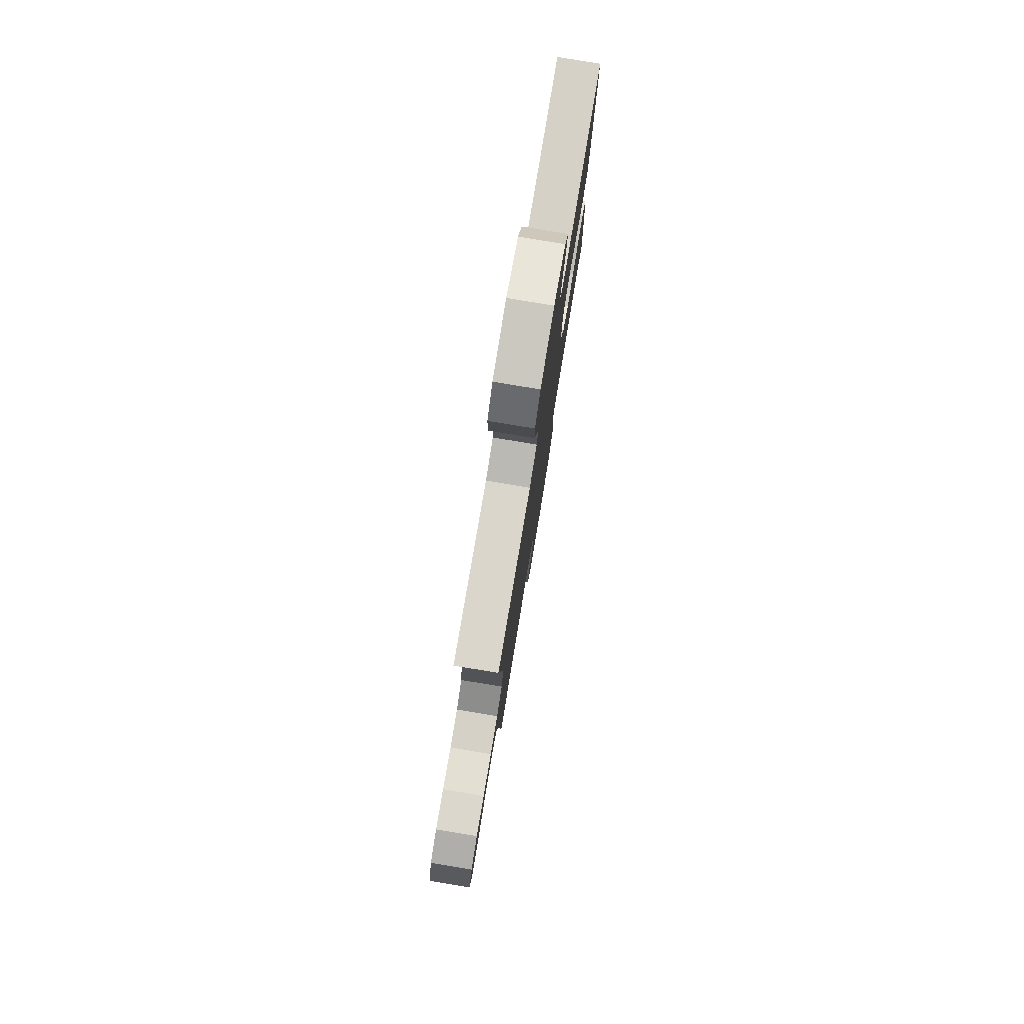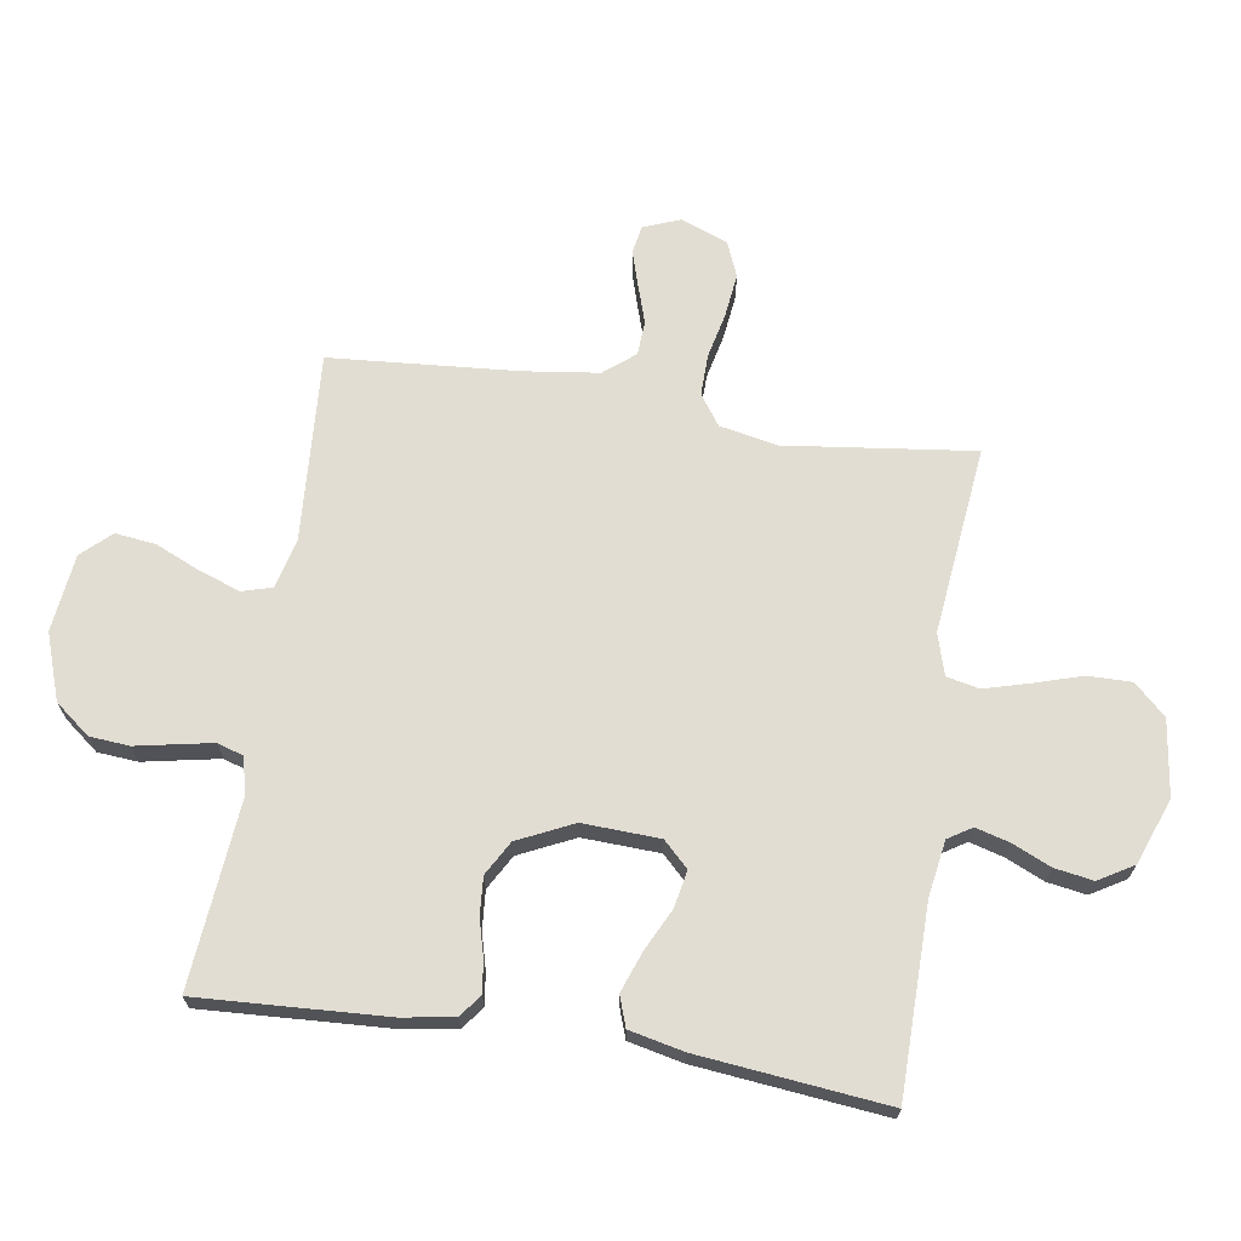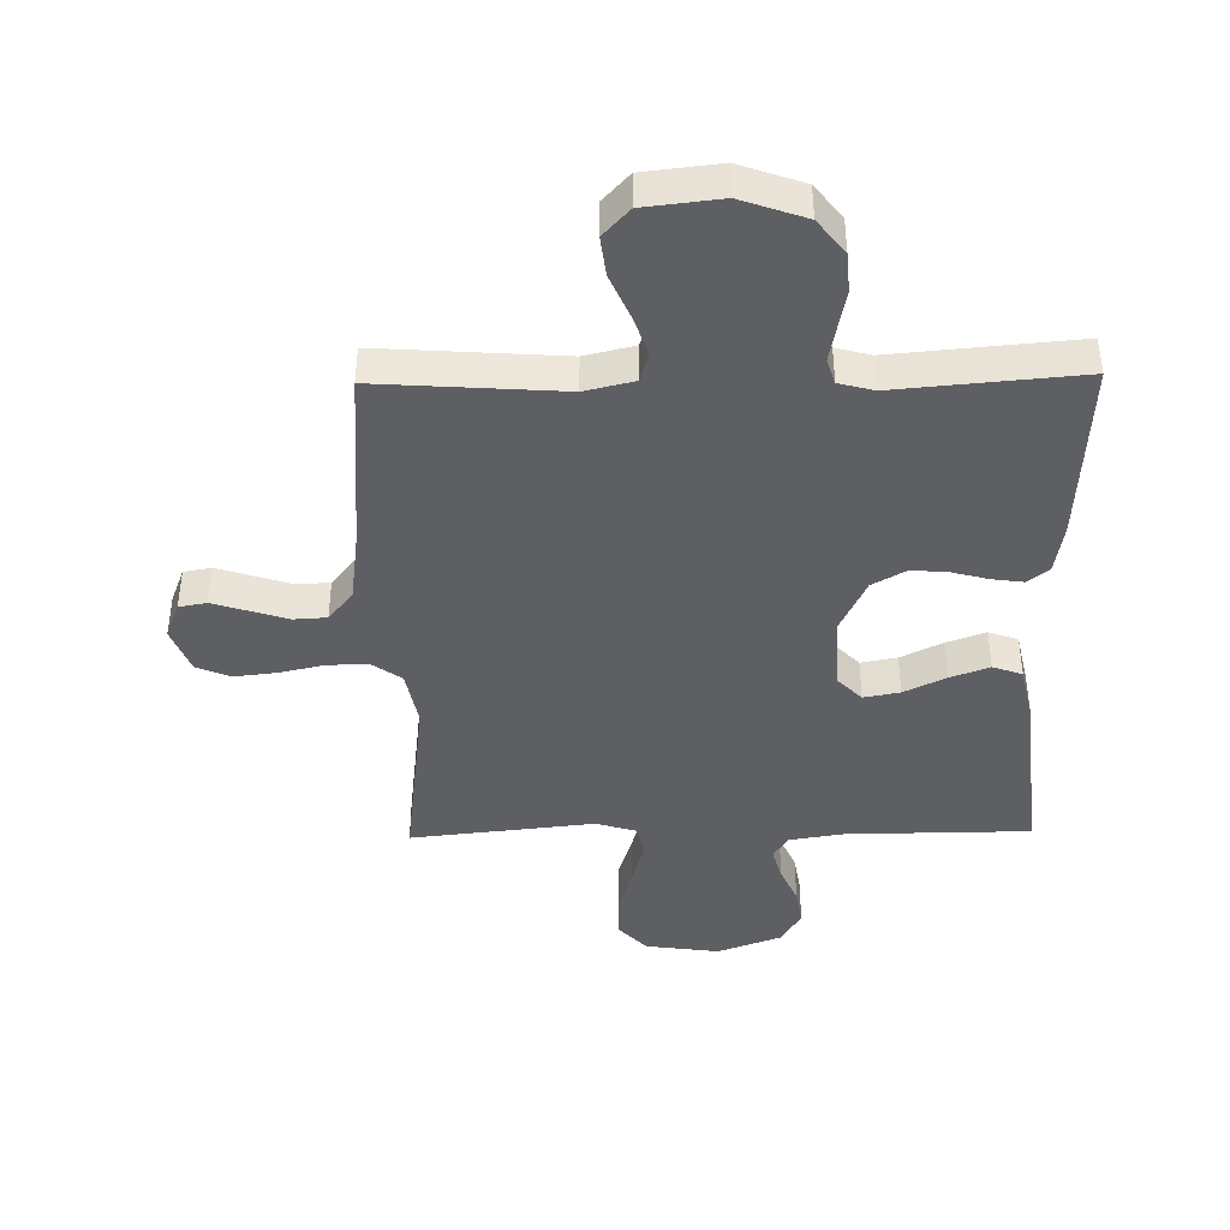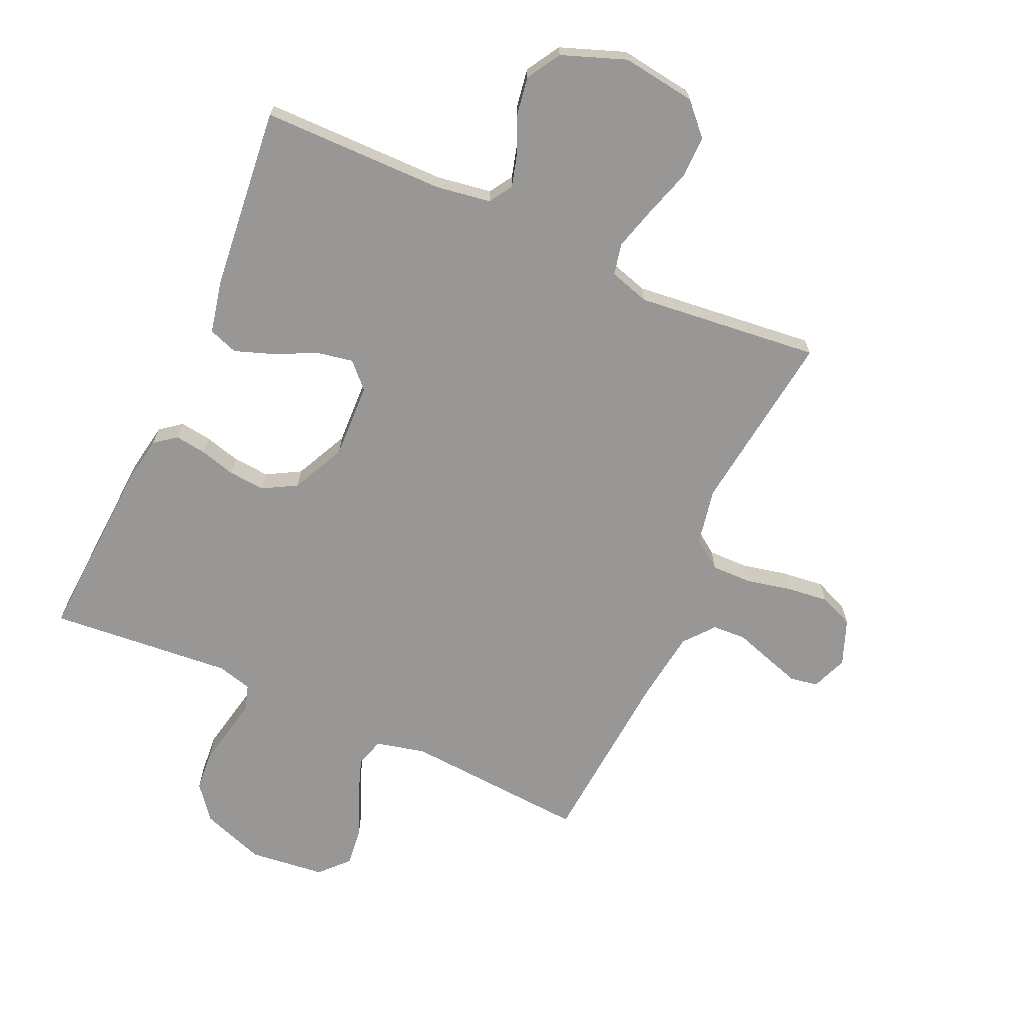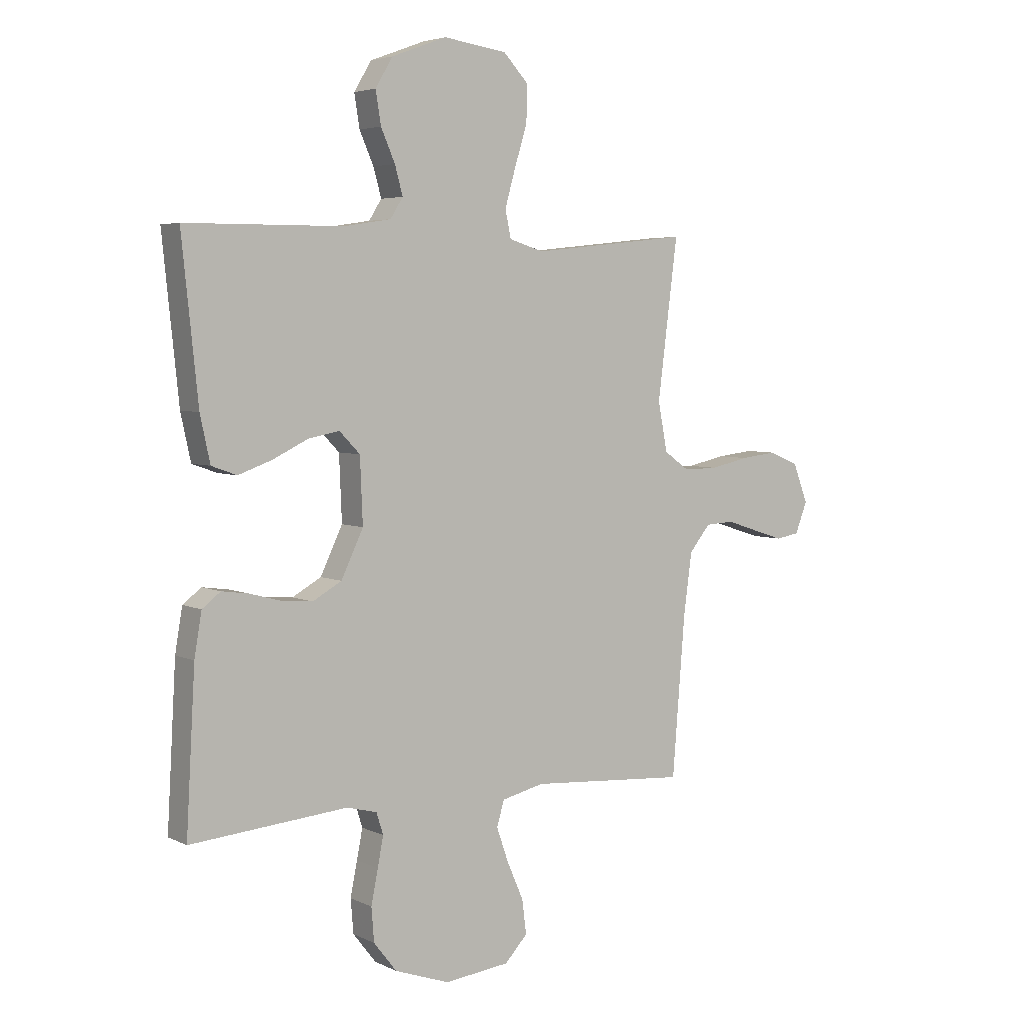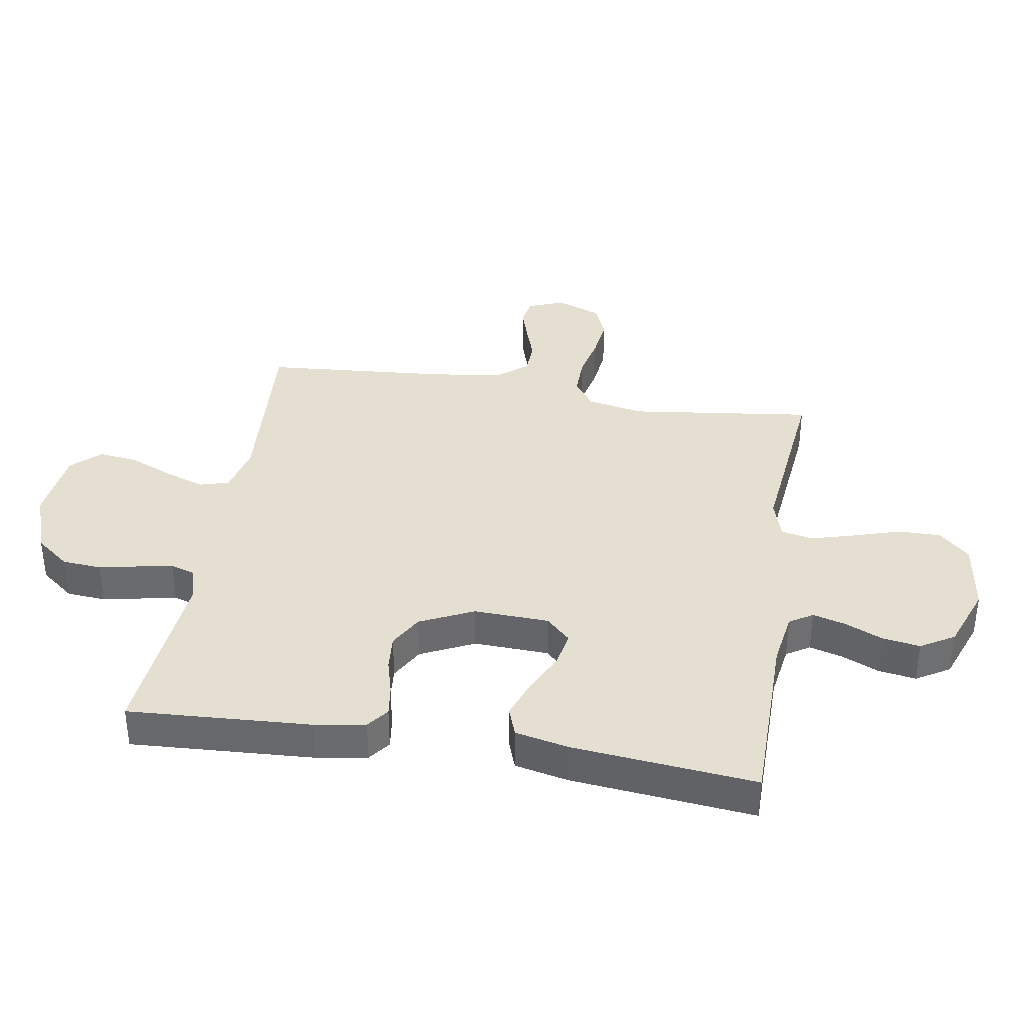
<metadata>
{"format":"obj","ext":"obj","renderer":"f3d","projection":"perspective","resolution":1024,"background":"white","views":[{"elev":79.7,"azim":99.4,"up":"+Z"},{"elev":68.2,"azim":-81.0,"up":"+Y"},{"elev":-42.0,"azim":-179.0,"up":"+Y"},{"elev":-68.3,"azim":-24.3,"up":"+Y"},{"elev":4.6,"azim":-34.3,"up":"+Z"},{"elev":36.8,"azim":-80.7,"up":"+Y"}]}
</metadata>
<code>
v 0.5 0.07 0.5
v 0.462 0.07 0.2
v 0.48 0.07 0.107
v 0.528 0.07 0.073
v 0.594 0.07 0.074
v 0.667 0.07 0.09
v 0.736 0.07 0.098
v 0.792 0.07 0.075
v 0.821 0.07 0
v 0.798 0.07 -0.059
v 0.753 0.07 -0.067
v 0.696 0.07 -0.049
v 0.635 0.07 -0.029
v 0.58 0.07 -0.032
v 0.54 0.07 -0.081
v 0.524 0.07 -0.2
v 0.5 0.07 -0.5
v 0.2 0.07 -0.479
v 0.119 0.07 -0.498
v 0.105 0.07 -0.546
v 0.128 0.07 -0.612
v 0.159 0.07 -0.683
v 0.167 0.07 -0.748
v 0.124 0.07 -0.794
v 0 0.07 -0.808
v -0.105 0.07 -0.771
v -0.149 0.07 -0.715
v -0.154 0.07 -0.651
v -0.141 0.07 -0.586
v -0.13 0.07 -0.53
v -0.143 0.07 -0.489
v -0.2 0.07 -0.474
v -0.5 0.07 -0.5
v -0.483 0.07 -0.2
v -0.469 0.07 -0.118
v -0.434 0.07 -0.091
v -0.383 0.07 -0.098
v -0.324 0.07 -0.114
v -0.264 0.07 -0.119
v -0.209 0.07 -0.088
v -0.167 0.07 0
v -0.172 0.07 0.123
v -0.211 0.07 0.163
v -0.27 0.07 0.152
v -0.338 0.07 0.119
v -0.402 0.07 0.096
v -0.45 0.07 0.113
v -0.469 0.07 0.2
v -0.5 0.07 0.5
v -0.2 0.07 0.502
v -0.11 0.07 0.516
v -0.086 0.07 0.554
v -0.101 0.07 0.608
v -0.128 0.07 0.669
v -0.138 0.07 0.731
v -0.105 0.07 0.786
v 0 0.07 0.825
v 0.121 0.07 0.808
v 0.168 0.07 0.758
v 0.167 0.07 0.688
v 0.143 0.07 0.611
v 0.123 0.07 0.54
v 0.134 0.07 0.488
v 0.2 0.07 0.468
v 0.5 0 0.5
v 0.462 0 0.2
v 0.48 0 0.107
v 0.528 0 0.073
v 0.594 0 0.074
v 0.667 0 0.09
v 0.736 0 0.098
v 0.792 0 0.075
v 0.821 0 0
v 0.798 0 -0.059
v 0.753 0 -0.067
v 0.696 0 -0.049
v 0.635 0 -0.029
v 0.58 0 -0.032
v 0.54 0 -0.081
v 0.524 0 -0.2
v 0.5 0 -0.5
v 0.2 0 -0.479
v 0.119 0 -0.498
v 0.105 0 -0.546
v 0.128 0 -0.612
v 0.159 0 -0.683
v 0.167 0 -0.748
v 0.124 0 -0.794
v 0 0 -0.808
v -0.105 0 -0.771
v -0.149 0 -0.715
v -0.154 0 -0.651
v -0.141 0 -0.586
v -0.13 0 -0.53
v -0.143 0 -0.489
v -0.2 0 -0.474
v -0.5 0 -0.5
v -0.483 0 -0.2
v -0.469 0 -0.118
v -0.434 0 -0.091
v -0.383 0 -0.098
v -0.324 0 -0.114
v -0.264 0 -0.119
v -0.209 0 -0.088
v -0.167 0 0
v -0.172 0 0.123
v -0.211 0 0.163
v -0.27 0 0.152
v -0.338 0 0.119
v -0.402 0 0.096
v -0.45 0 0.113
v -0.469 0 0.2
v -0.5 0 0.5
v -0.2 0 0.502
v -0.11 0 0.516
v -0.086 0 0.554
v -0.101 0 0.608
v -0.128 0 0.669
v -0.138 0 0.731
v -0.105 0 0.786
v 0 0 0.825
v 0.121 0 0.808
v 0.168 0 0.758
v 0.167 0 0.688
v 0.143 0 0.611
v 0.123 0 0.54
v 0.134 0 0.488
v 0.2 0 0.468
f 59 60 61
f 58 59 61
f 57 58 61
f 56 57 61
f 55 56 61
f 54 55 61
f 53 54 61
f 52 53 61 62
f 51 52 62 63
f 48 49 50
f 47 48 50
f 46 47 50
f 45 46 50
f 44 45 50
f 51 63 64
f 50 51 64
f 44 50 64
f 43 44 64
f 36 37 38
f 35 36 38
f 34 35 38
f 33 34 38
f 32 33 38
f 31 32 38 39
f 27 28 29
f 26 27 29
f 25 26 29
f 24 25 29
f 23 24 29
f 22 23 29
f 21 22 29
f 20 21 29 30
f 19 20 30 31
f 16 17 18
f 31 39 40
f 19 31 40
f 18 19 40
f 16 18 40
f 15 16 40
f 11 12 13
f 10 11 13
f 9 10 13
f 8 9 13
f 7 8 13
f 6 7 13
f 5 6 13
f 4 5 13 14
f 64 1 2
f 43 64 2
f 42 43 2
f 15 40 41
f 14 15 41
f 4 14 41
f 3 4 41
f 2 3 41 42
f 125 124 123
f 125 123 122
f 125 122 121
f 125 121 120
f 125 120 119
f 125 119 118
f 125 118 117
f 126 125 117 116
f 127 126 116 115
f 114 113 112
f 114 112 111
f 114 111 110
f 114 110 109
f 114 109 108
f 128 127 115
f 128 115 114
f 128 114 108
f 128 108 107
f 102 101 100
f 102 100 99
f 102 99 98
f 102 98 97
f 102 97 96
f 103 102 96 95
f 93 92 91
f 93 91 90
f 93 90 89
f 93 89 88
f 93 88 87
f 93 87 86
f 93 86 85
f 94 93 85 84
f 95 94 84 83
f 82 81 80
f 104 103 95
f 104 95 83
f 104 83 82
f 104 82 80
f 104 80 79
f 77 76 75
f 77 75 74
f 77 74 73
f 77 73 72
f 77 72 71
f 77 71 70
f 77 70 69
f 78 77 69 68
f 66 65 128
f 66 128 107
f 66 107 106
f 105 104 79
f 105 79 78
f 105 78 68
f 105 68 67
f 106 105 67 66
f 1 65 66 2
f 2 66 67 3
f 3 67 68 4
f 4 68 69 5
f 5 69 70 6
f 6 70 71 7
f 7 71 72 8
f 8 72 73 9
f 9 73 74 10
f 10 74 75 11
f 11 75 76 12
f 12 76 77 13
f 13 77 78 14
f 14 78 79 15
f 15 79 80 16
f 16 80 81 17
f 17 81 82 18
f 18 82 83 19
f 19 83 84 20
f 20 84 85 21
f 21 85 86 22
f 22 86 87 23
f 23 87 88 24
f 24 88 89 25
f 25 89 90 26
f 26 90 91 27
f 27 91 92 28
f 28 92 93 29
f 29 93 94 30
f 30 94 95 31
f 31 95 96 32
f 32 96 97 33
f 33 97 98 34
f 34 98 99 35
f 35 99 100 36
f 36 100 101 37
f 37 101 102 38
f 38 102 103 39
f 39 103 104 40
f 40 104 105 41
f 41 105 106 42
f 42 106 107 43
f 43 107 108 44
f 44 108 109 45
f 45 109 110 46
f 46 110 111 47
f 47 111 112 48
f 48 112 113 49
f 49 113 114 50
f 50 114 115 51
f 51 115 116 52
f 52 116 117 53
f 53 117 118 54
f 54 118 119 55
f 55 119 120 56
f 56 120 121 57
f 57 121 122 58
f 58 122 123 59
f 59 123 124 60
f 60 124 125 61
f 61 125 126 62
f 62 126 127 63
f 63 127 128 64
f 64 128 65 1

</code>
